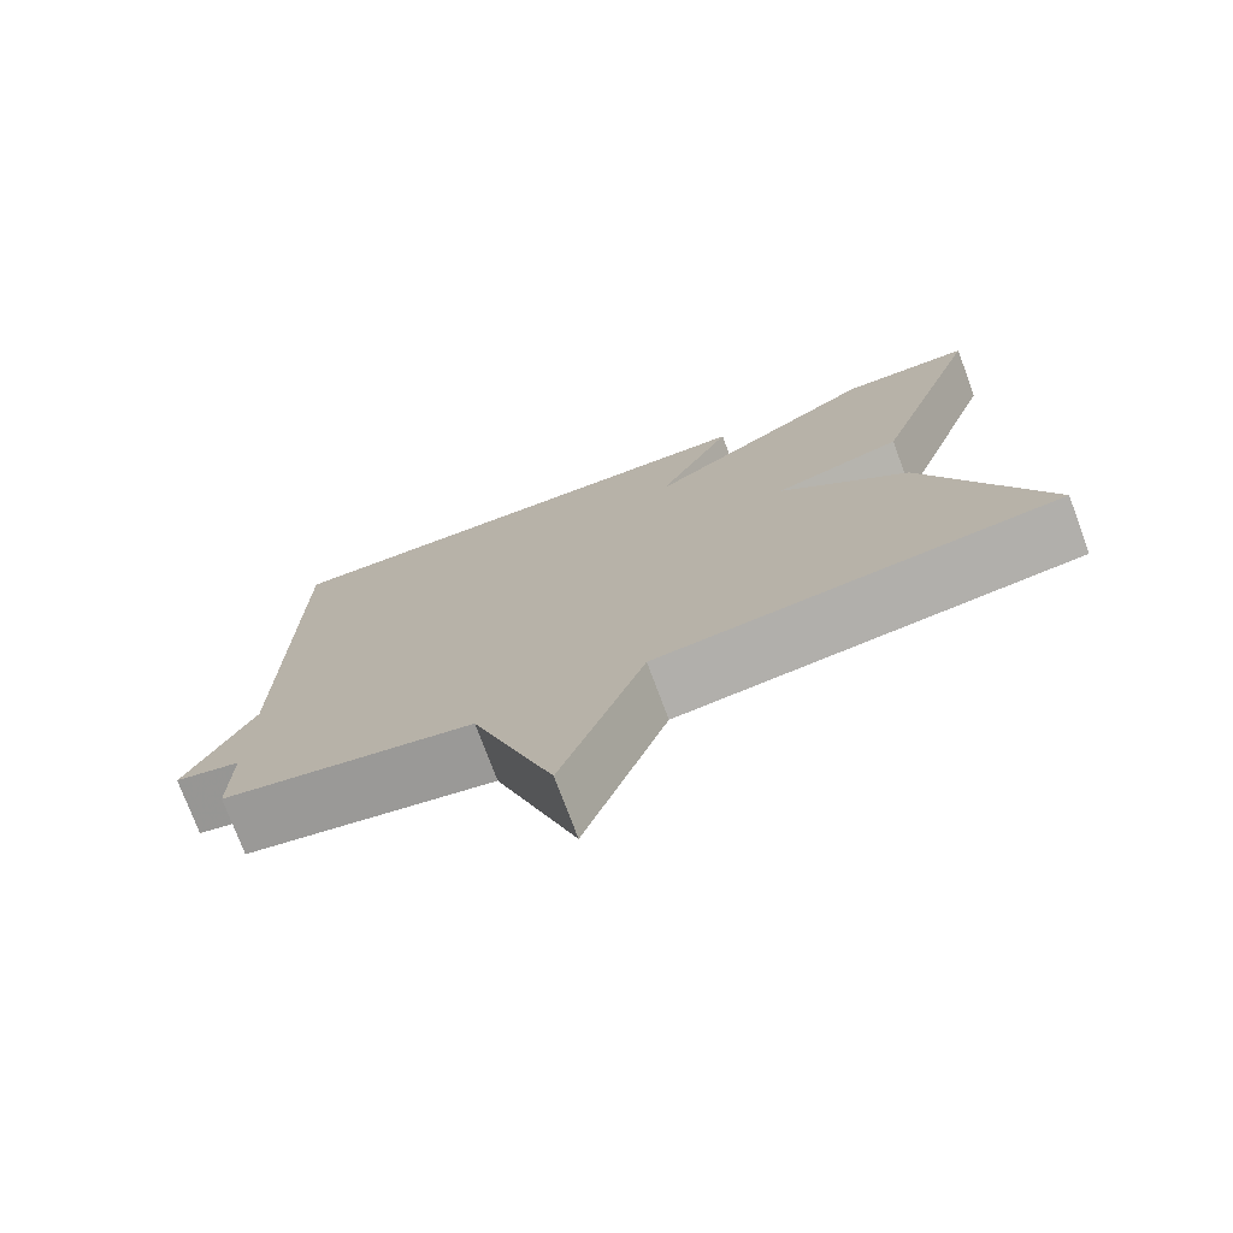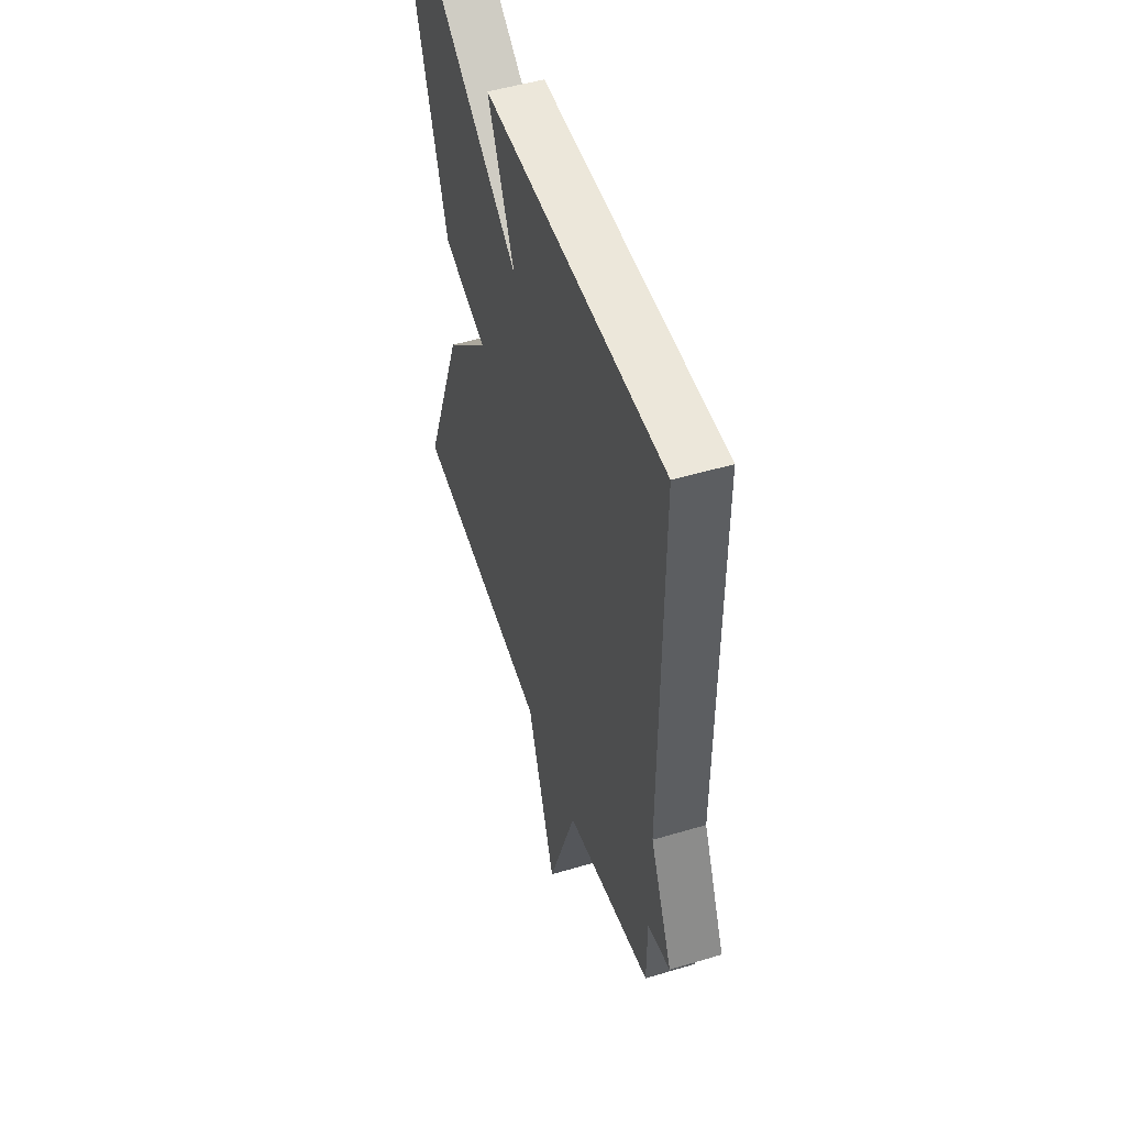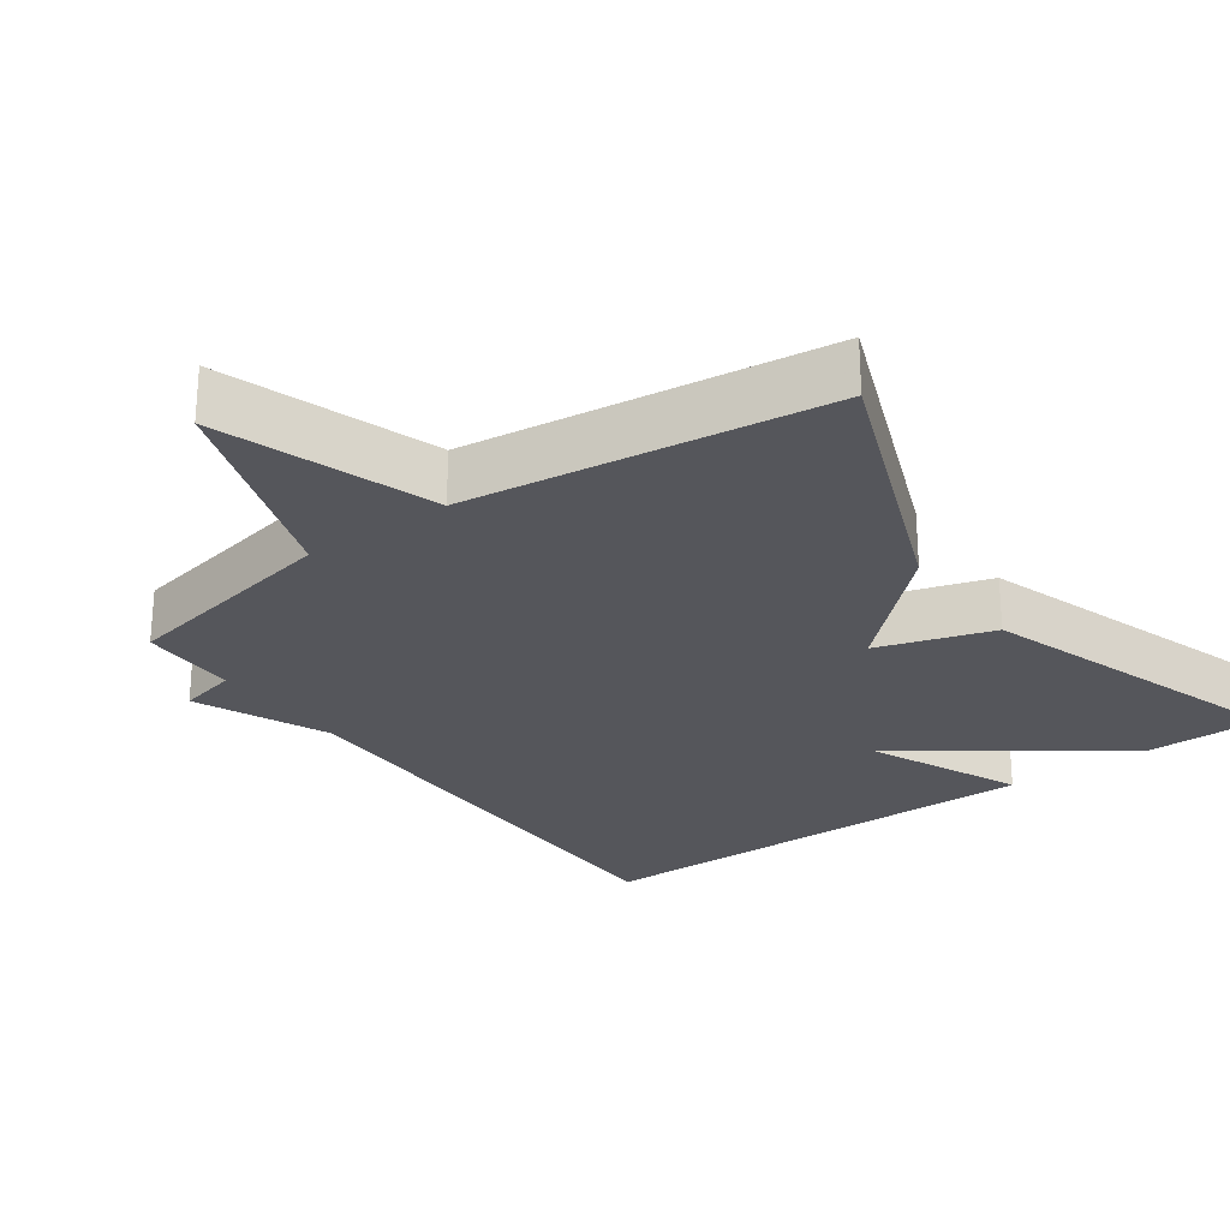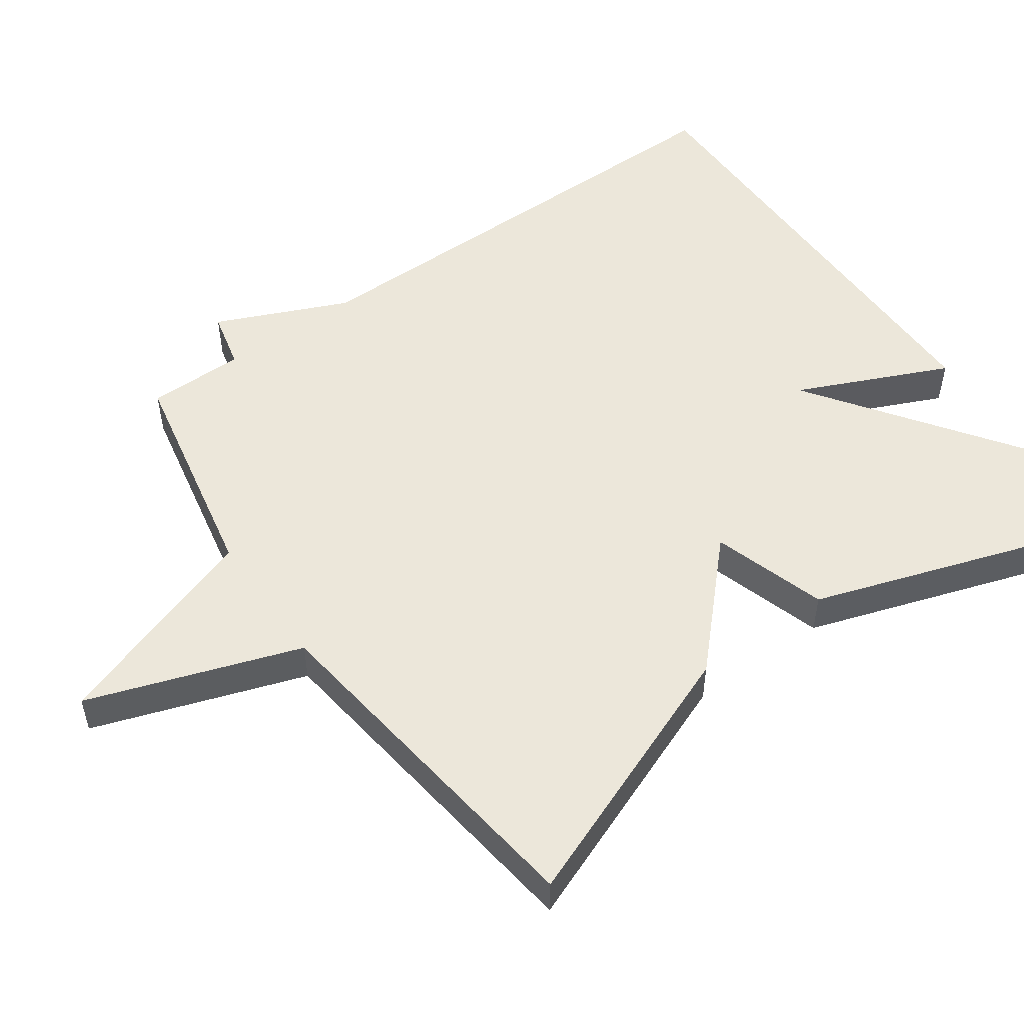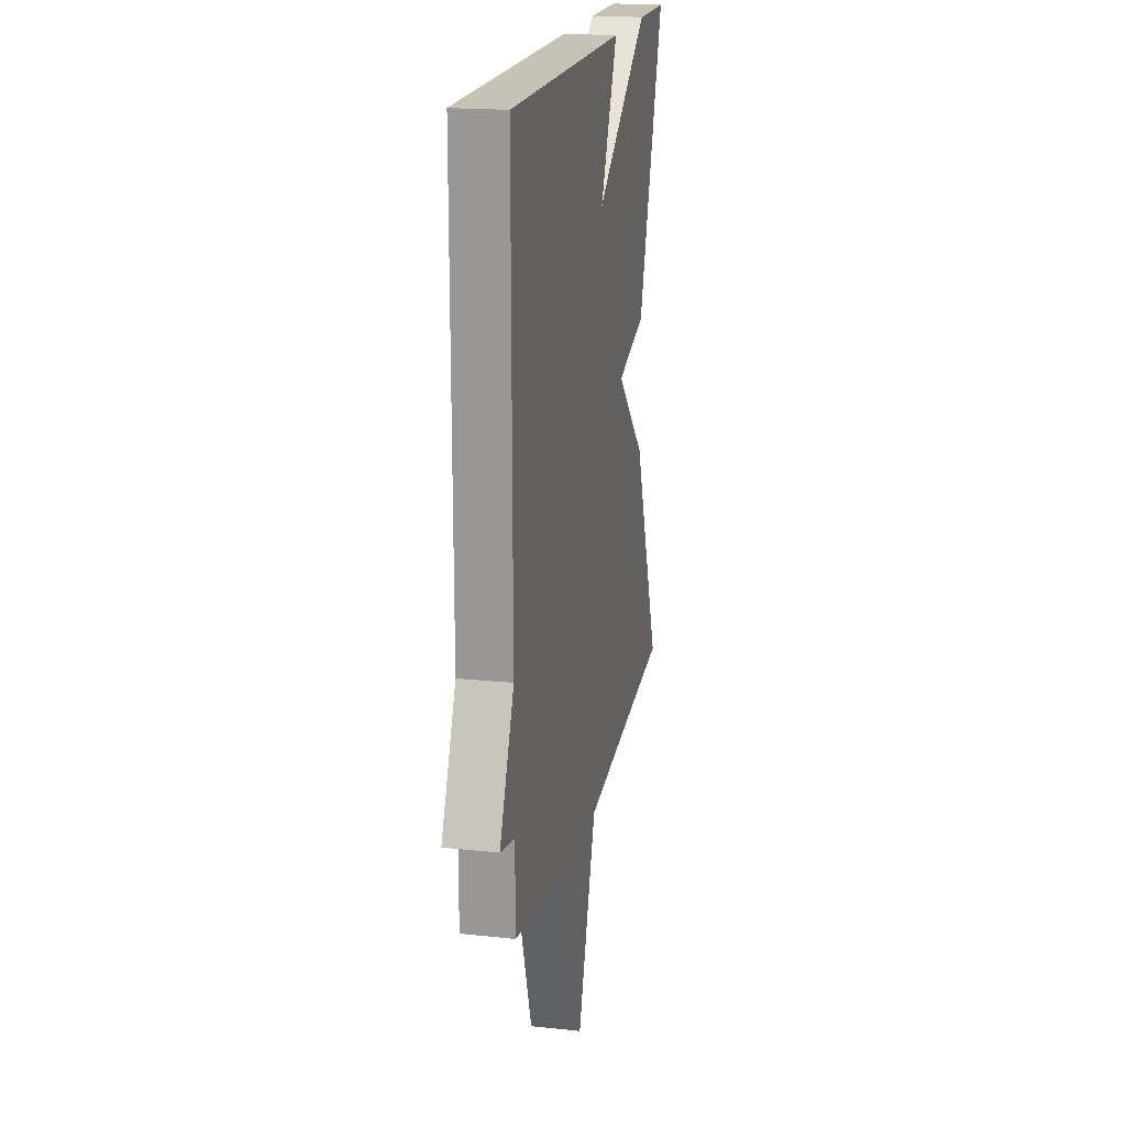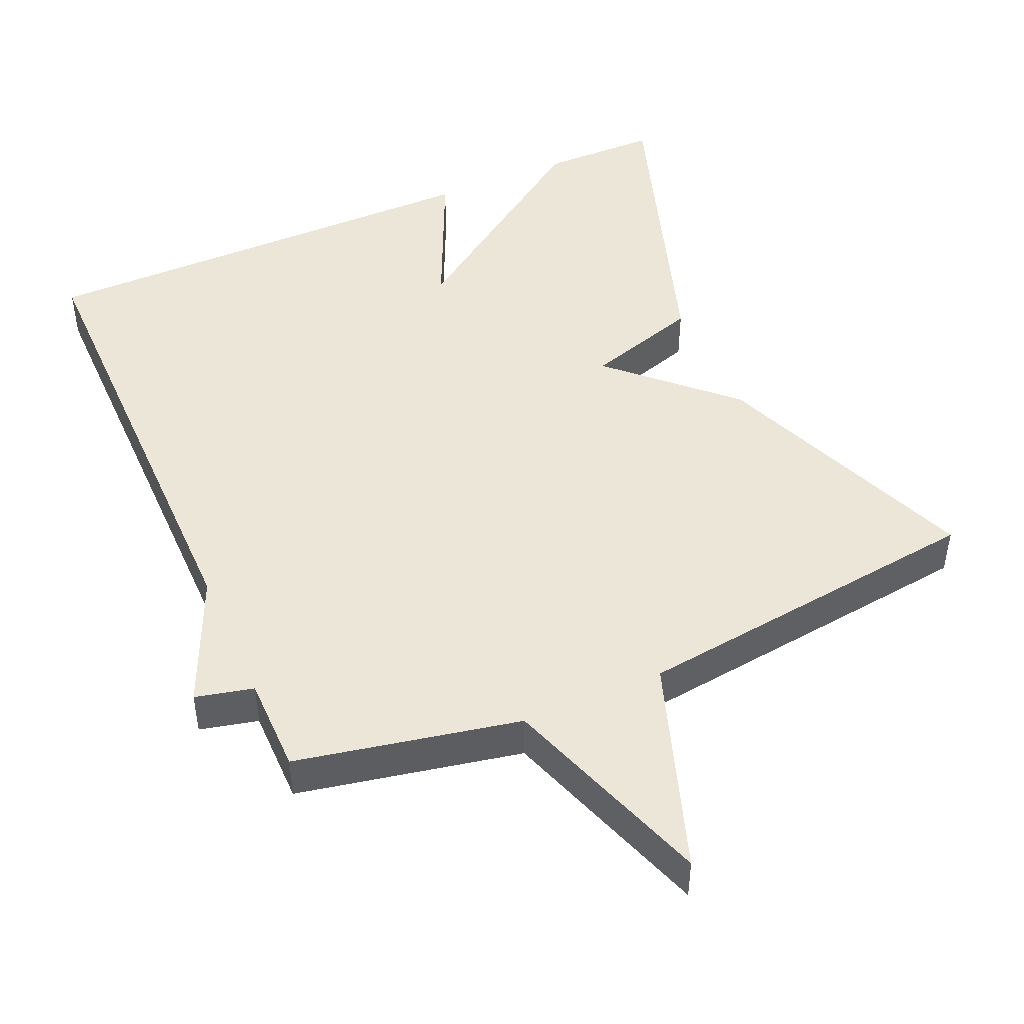
<metadata>
{"format":"obj","ext":"obj","renderer":"f3d","projection":"perspective","resolution":1024,"background":"white","views":[{"elev":-75.4,"azim":-159.6,"up":"+Z"},{"elev":50.5,"azim":71.9,"up":"+Z"},{"elev":-26.3,"azim":-144.5,"up":"+Y"},{"elev":52.5,"azim":-125.4,"up":"+Y"},{"elev":19.1,"azim":101.5,"up":"+Z"},{"elev":46.5,"azim":156.2,"up":"+Y"}]}
</metadata>
<code>
v -0.5 0.07 -0.5
v -0.356 0.07 -0.132
v -0.198 0.07 0.019
v -0.356 0.07 0.068
v -0.5 0.07 0.5
v -0.338 0.07 0.501
v -0.044 0.07 0.293
v -0.138 0.07 0.501
v 0.5 0.07 0.5
v 0.5 0.07 -0.166
v 0.58 0.07 -0.347
v 0.5 0.07 -0.366
v 0.5 0.07 -0.5
v 0.192 0.07 -0.562
v 0.093 0.07 -0.854
v -0.008 0.07 -0.562
v -0.5 0 -0.5
v -0.356 0 -0.132
v -0.198 0 0.019
v -0.356 0 0.068
v -0.5 0 0.5
v -0.338 0 0.501
v -0.044 0 0.293
v -0.138 0 0.501
v 0.5 0 0.5
v 0.5 0 -0.166
v 0.58 0 -0.347
v 0.5 0 -0.366
v 0.5 0 -0.5
v 0.192 0 -0.562
v 0.093 0 -0.854
v -0.008 0 -0.562
f 14 15 16
f 1 2 3
f 16 1 3
f 14 16 3
f 13 14 3
f 12 13 3
f 10 11 12 3
f 7 8 9 10
f 6 7 10
f 5 6 10
f 4 5 10
f 3 4 10
f 32 31 30
f 19 18 17
f 19 17 32
f 19 32 30
f 19 30 29
f 19 29 28
f 19 28 27 26
f 26 25 24 23
f 26 23 22
f 26 22 21
f 26 21 20
f 26 20 19
f 1 17 18 2
f 2 18 19 3
f 3 19 20 4
f 4 20 21 5
f 5 21 22 6
f 6 22 23 7
f 7 23 24 8
f 8 24 25 9
f 9 25 26 10
f 10 26 27 11
f 11 27 28 12
f 12 28 29 13
f 13 29 30 14
f 14 30 31 15
f 15 31 32 16
f 16 32 17 1

</code>
